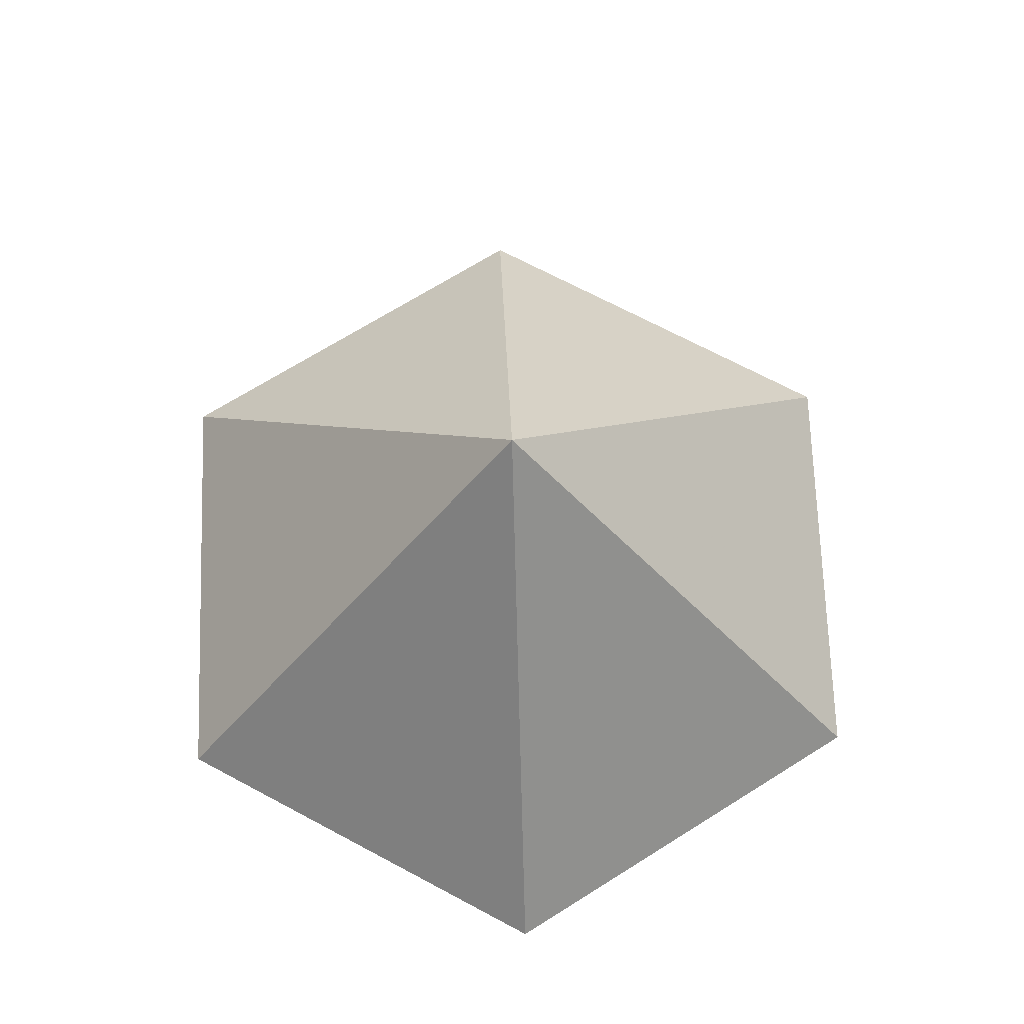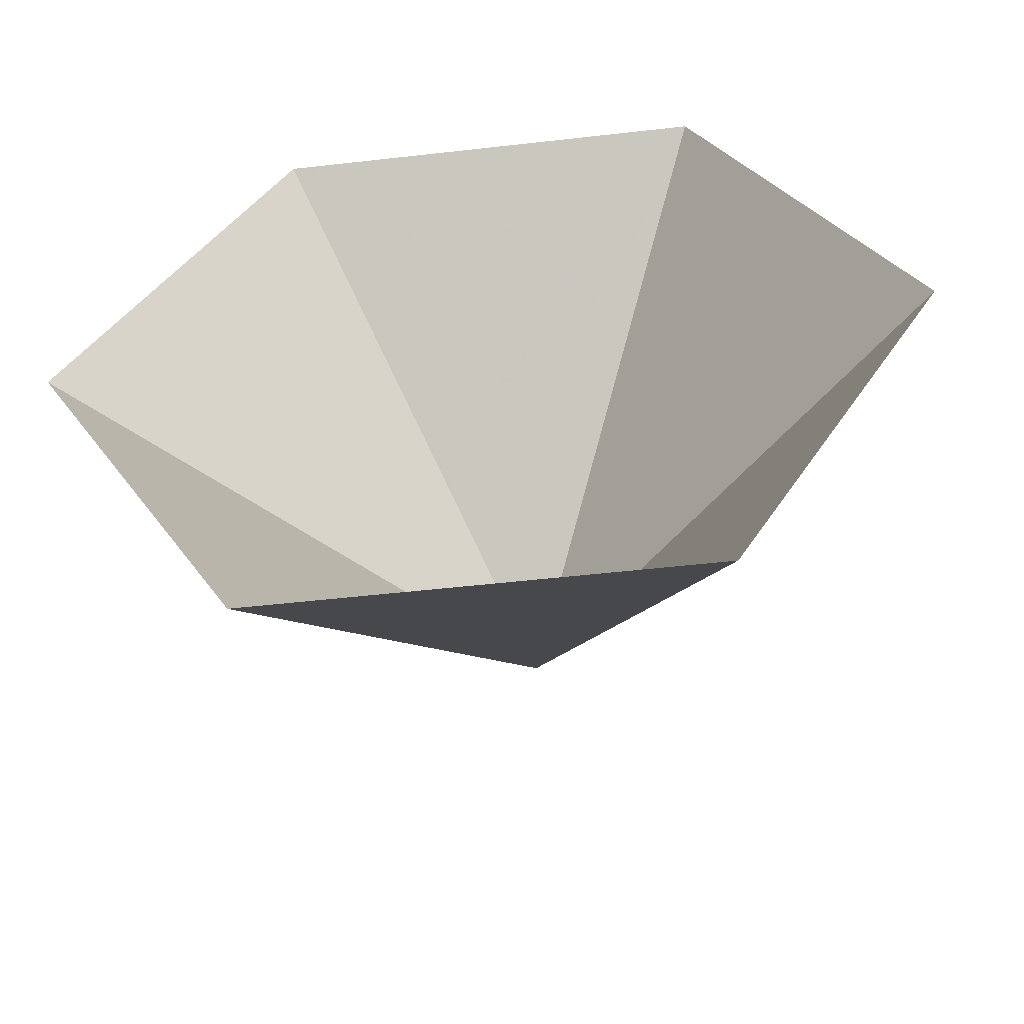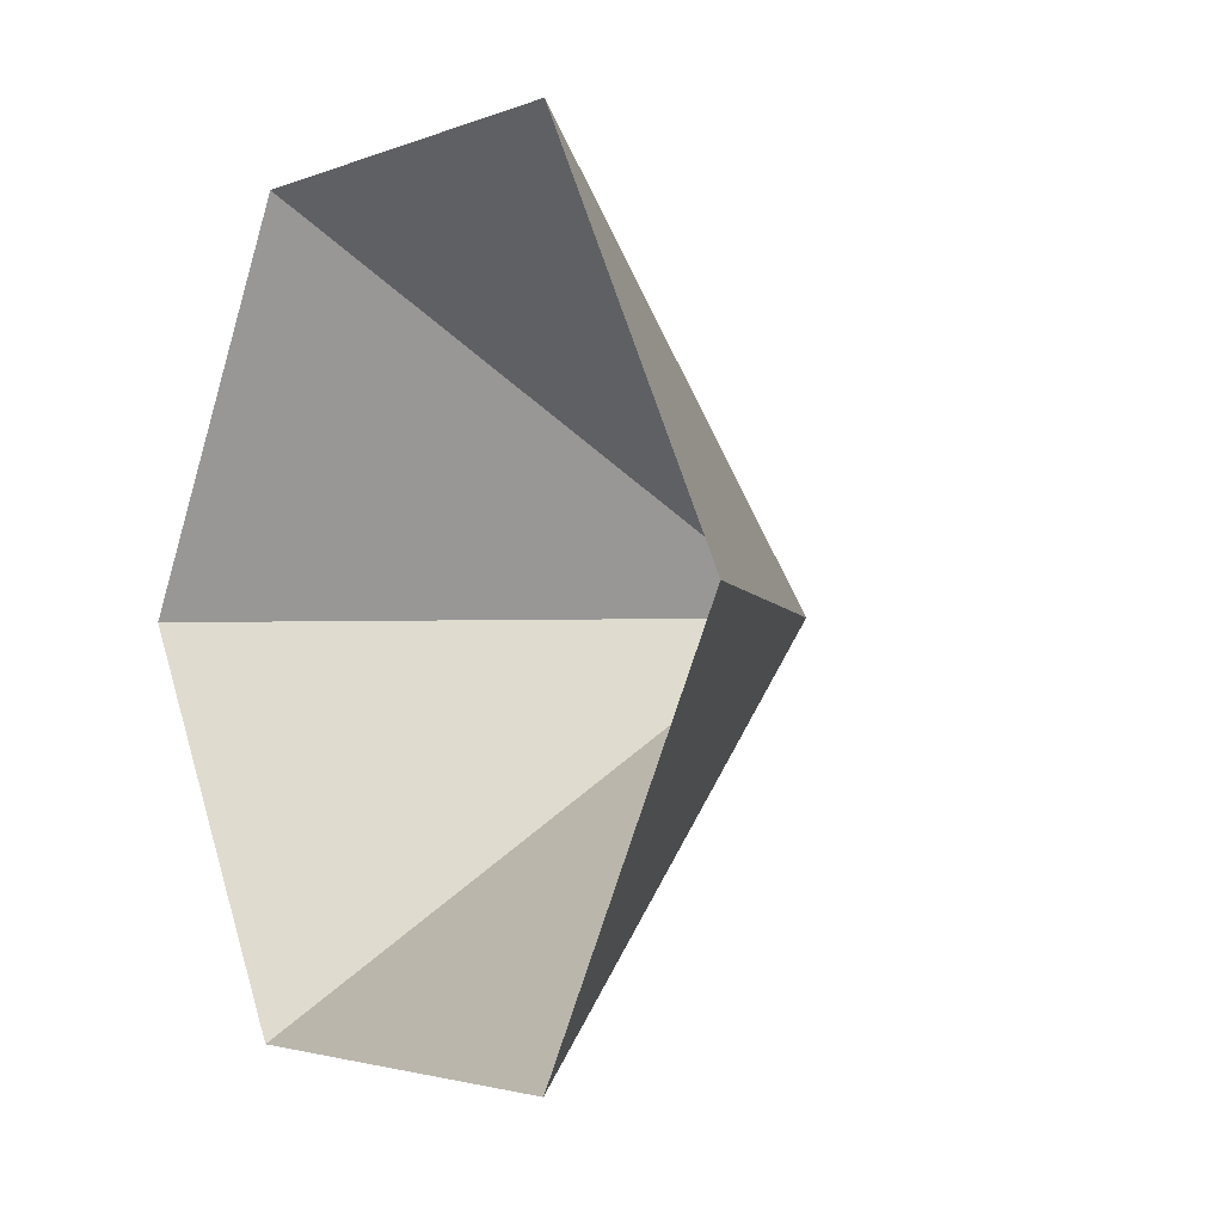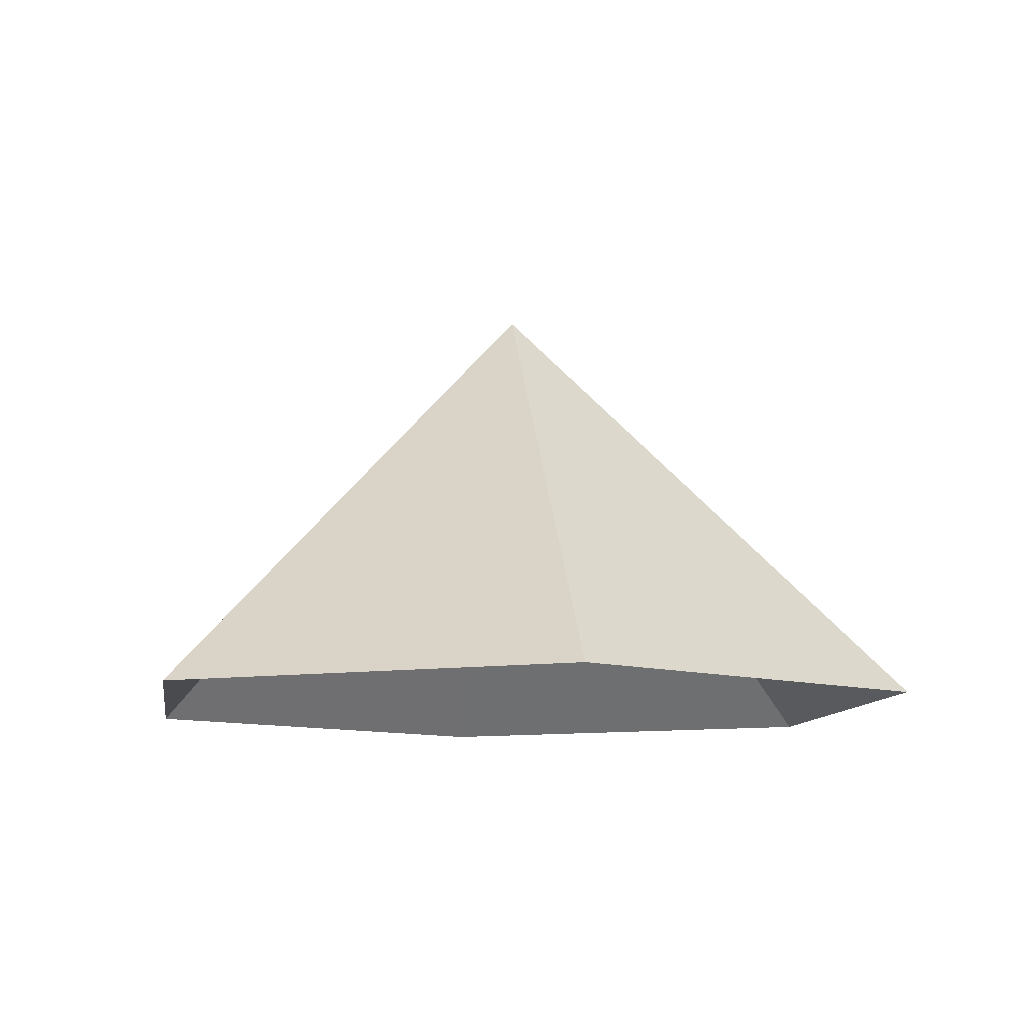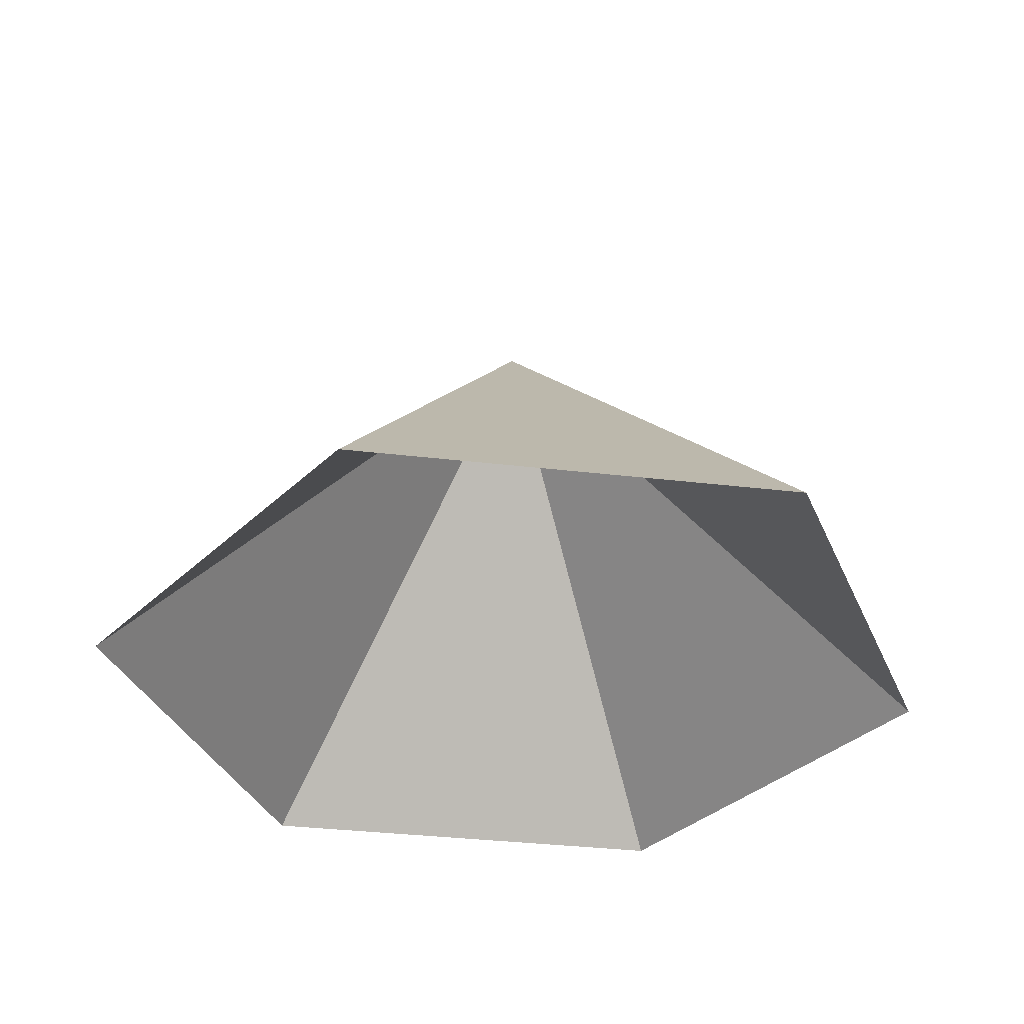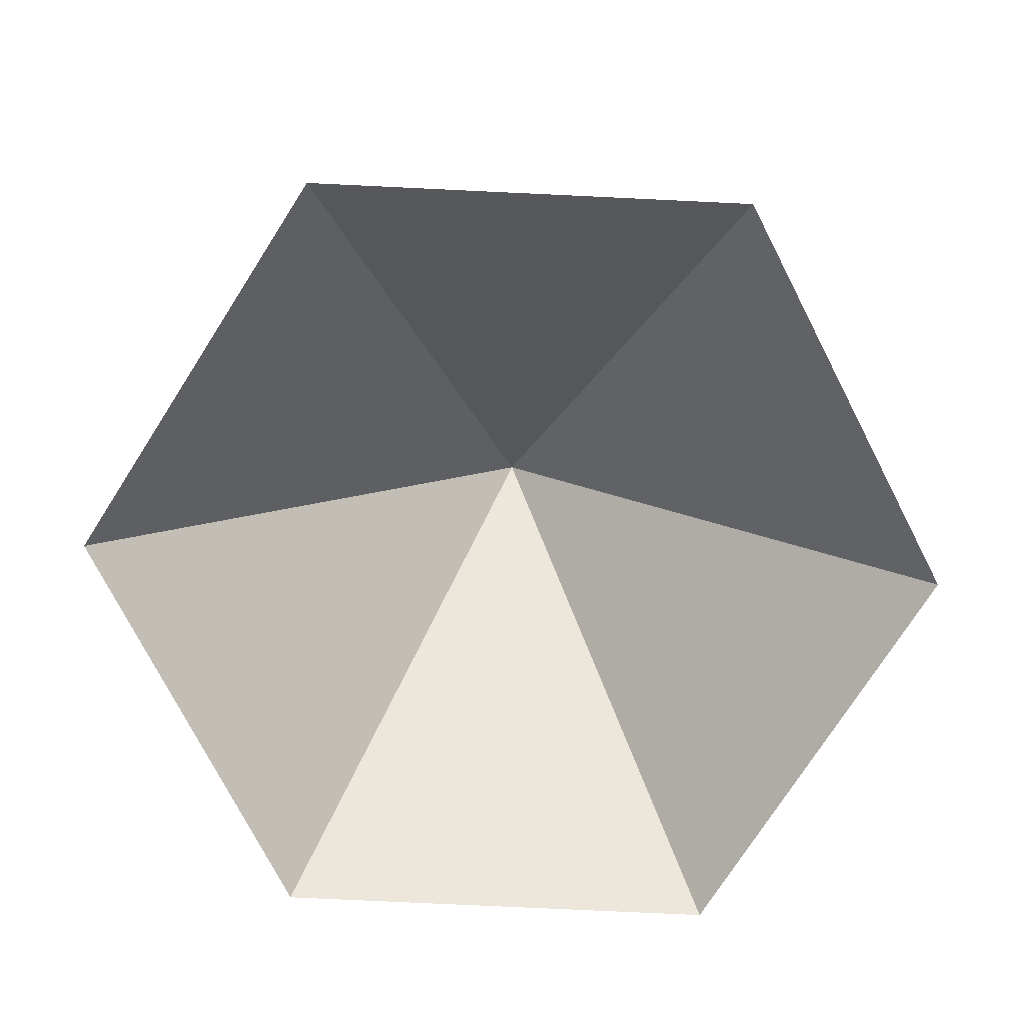
<metadata>
{"format":"obj","ext":"obj","renderer":"f3d","projection":"perspective","resolution":1024,"background":"white","views":[{"elev":70.2,"azim":148.0,"up":"+Z"},{"elev":-52.1,"azim":-173.0,"up":"+Y"},{"elev":-2.6,"azim":-125.4,"up":"+Y"},{"elev":-10.5,"azim":81.3,"up":"+Z"},{"elev":-35.2,"azim":171.1,"up":"+Z"},{"elev":-75.5,"azim":-122.7,"up":"+Z"}]}
</metadata>
<code>
v 0 0 0
v 3.343 0 0
v 5.015 2.895 0
v 3.343 5.79 0
v 0 5.79 0
v -1.672 2.895 0
v 1.672 2.895 3.335
f 1 2 7
f 2 3 7
f 3 4 7
f 4 5 7
f 5 6 7
f 6 1 7

</code>
